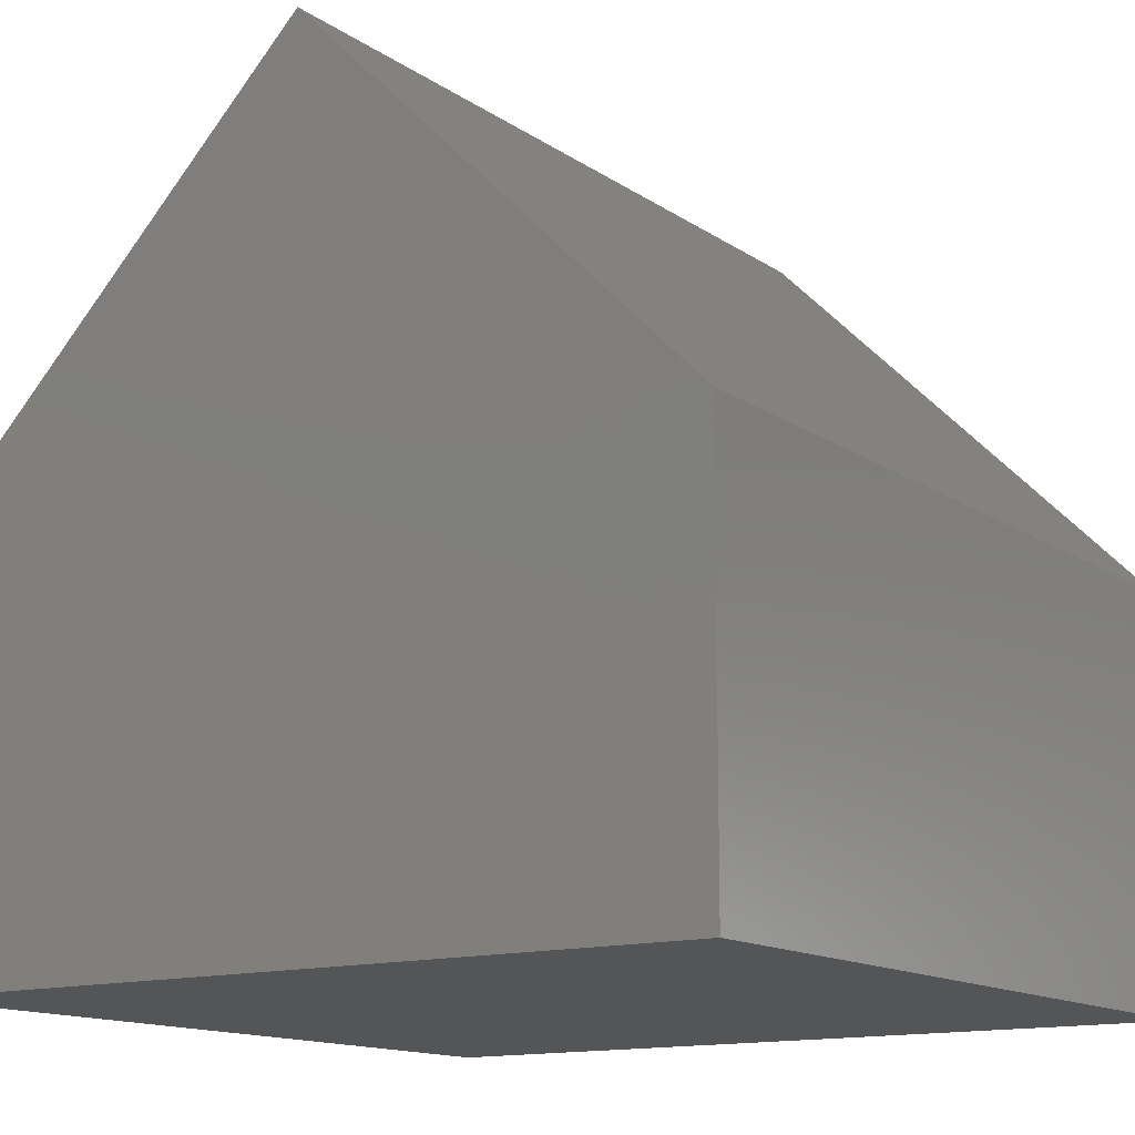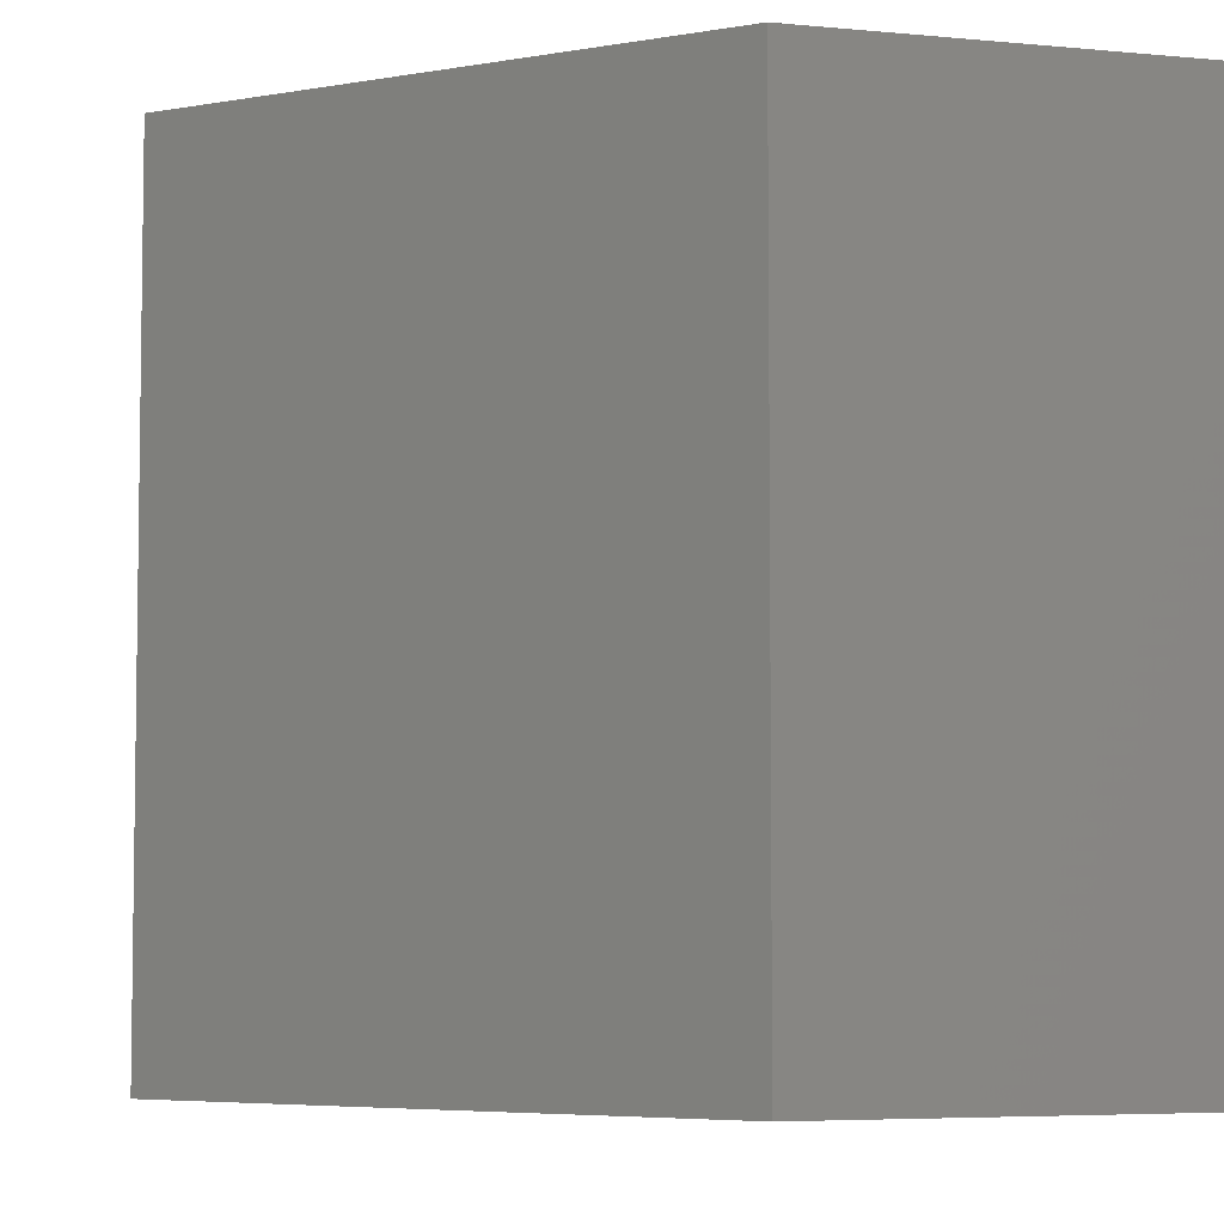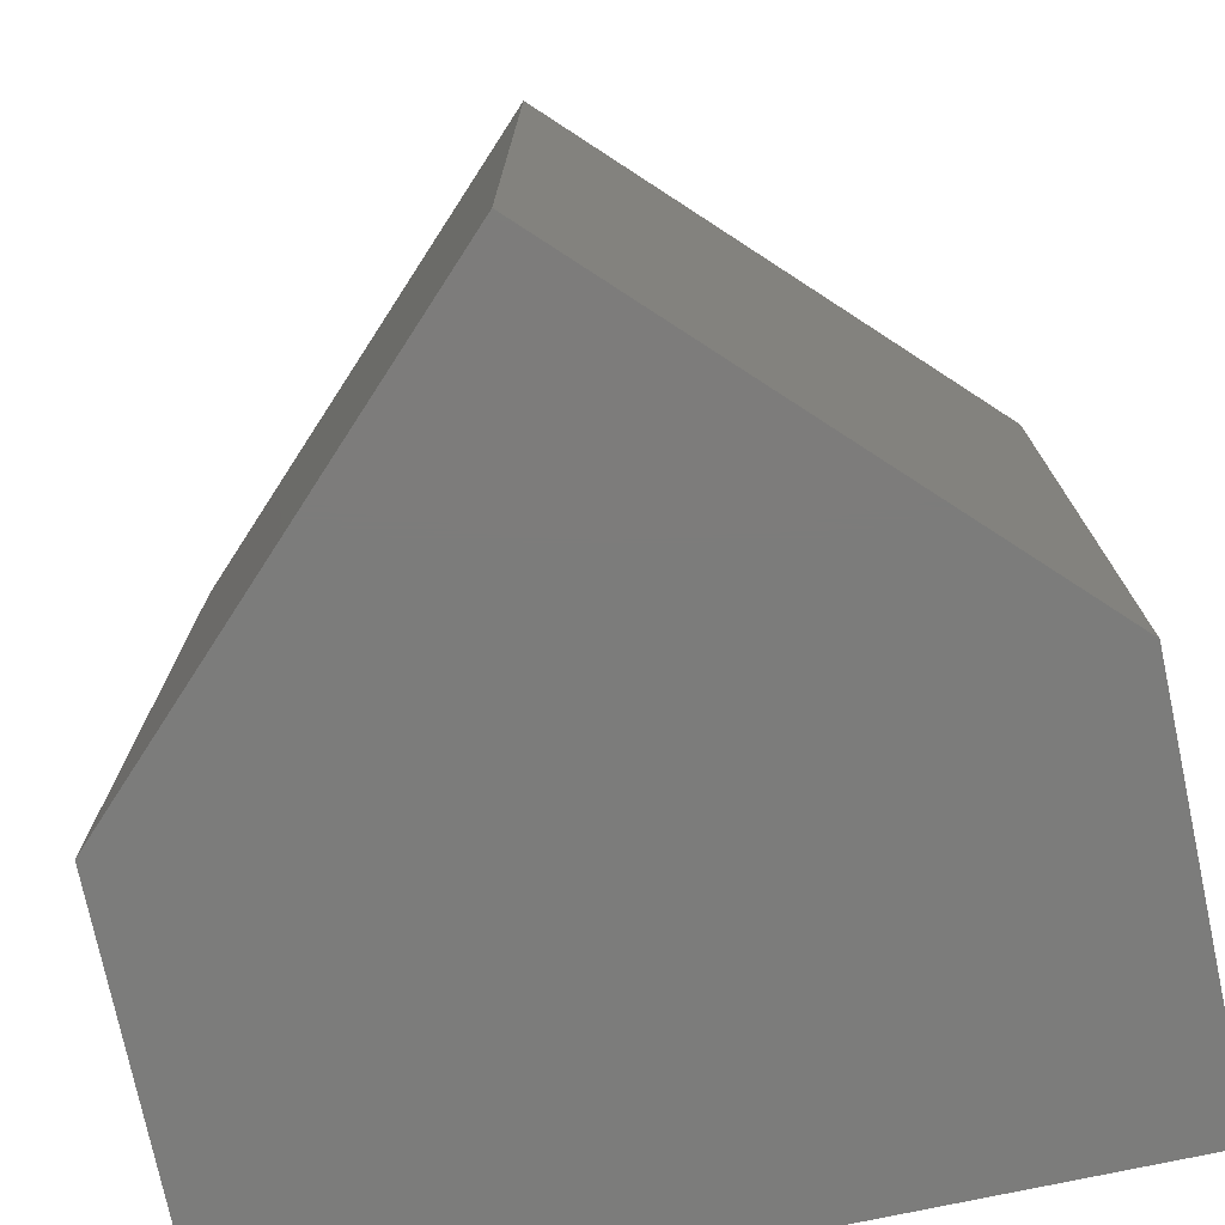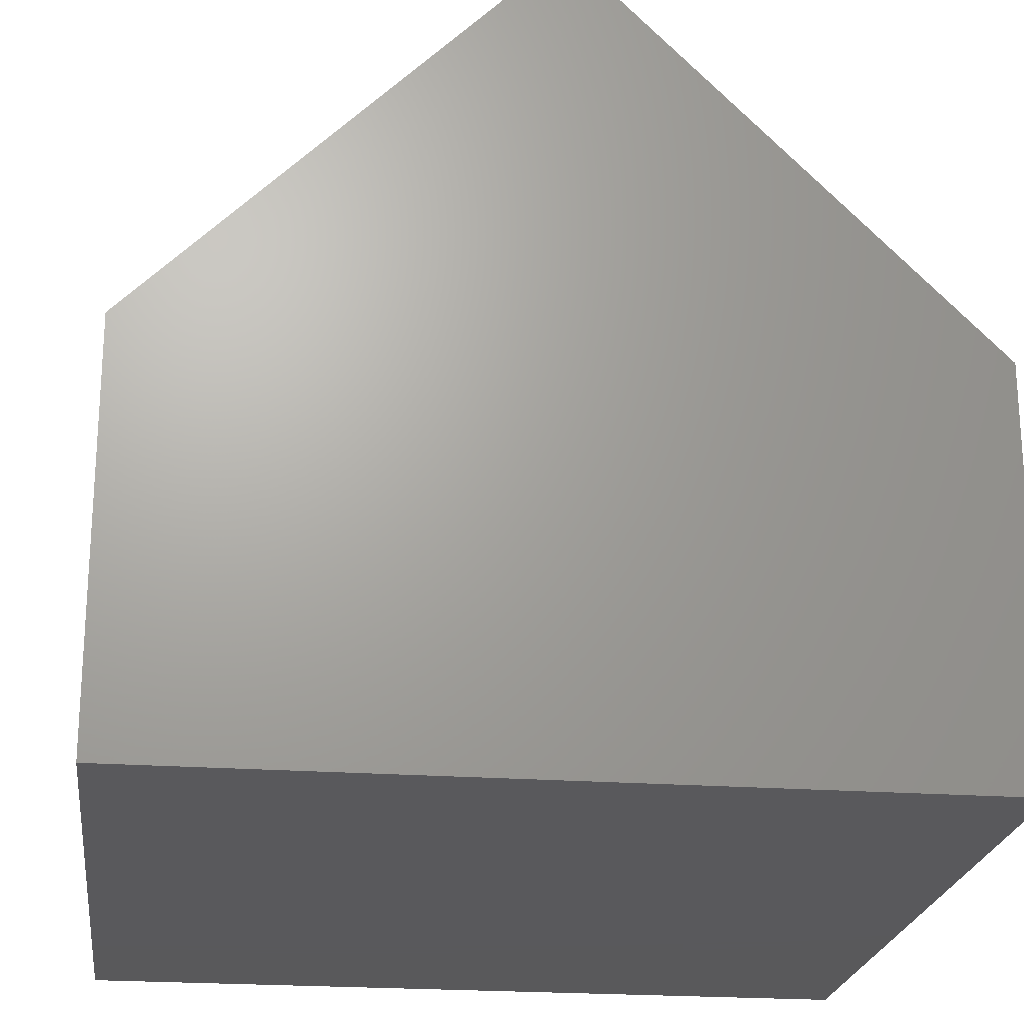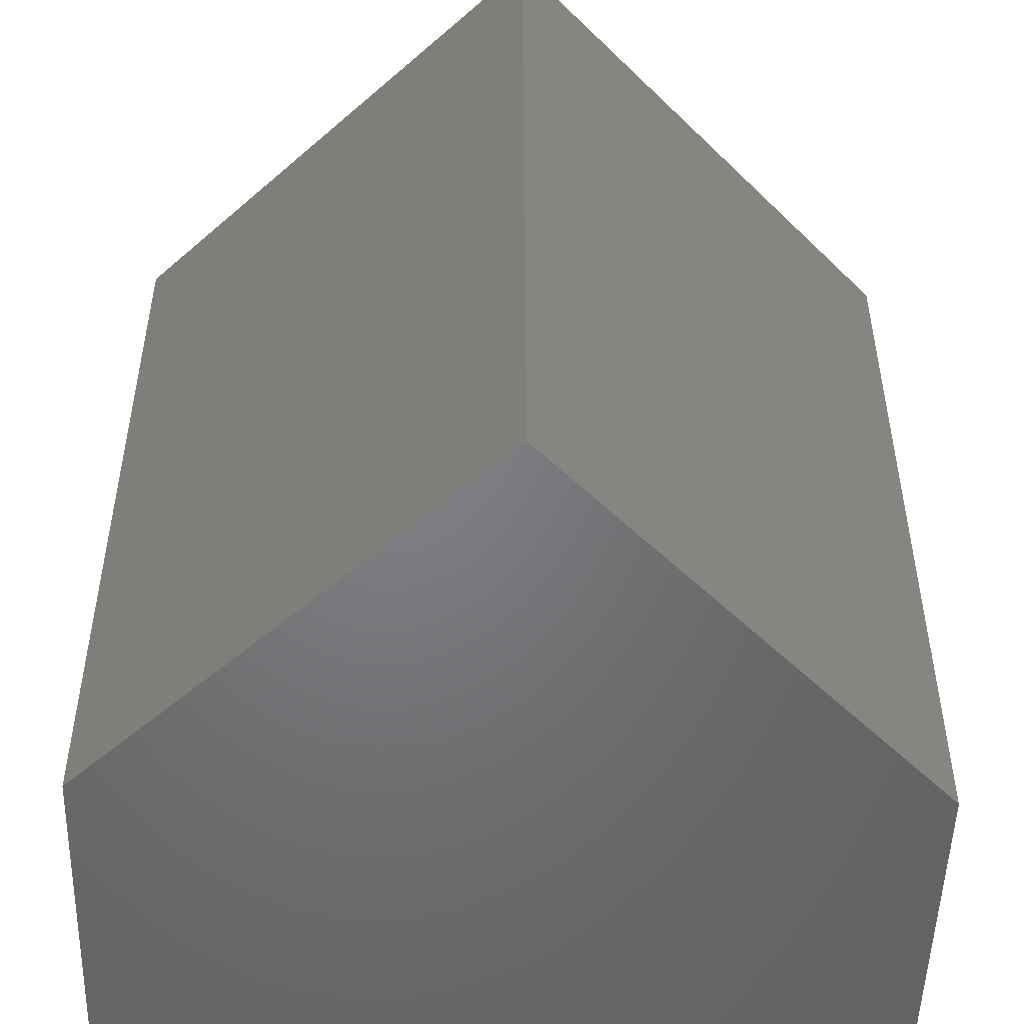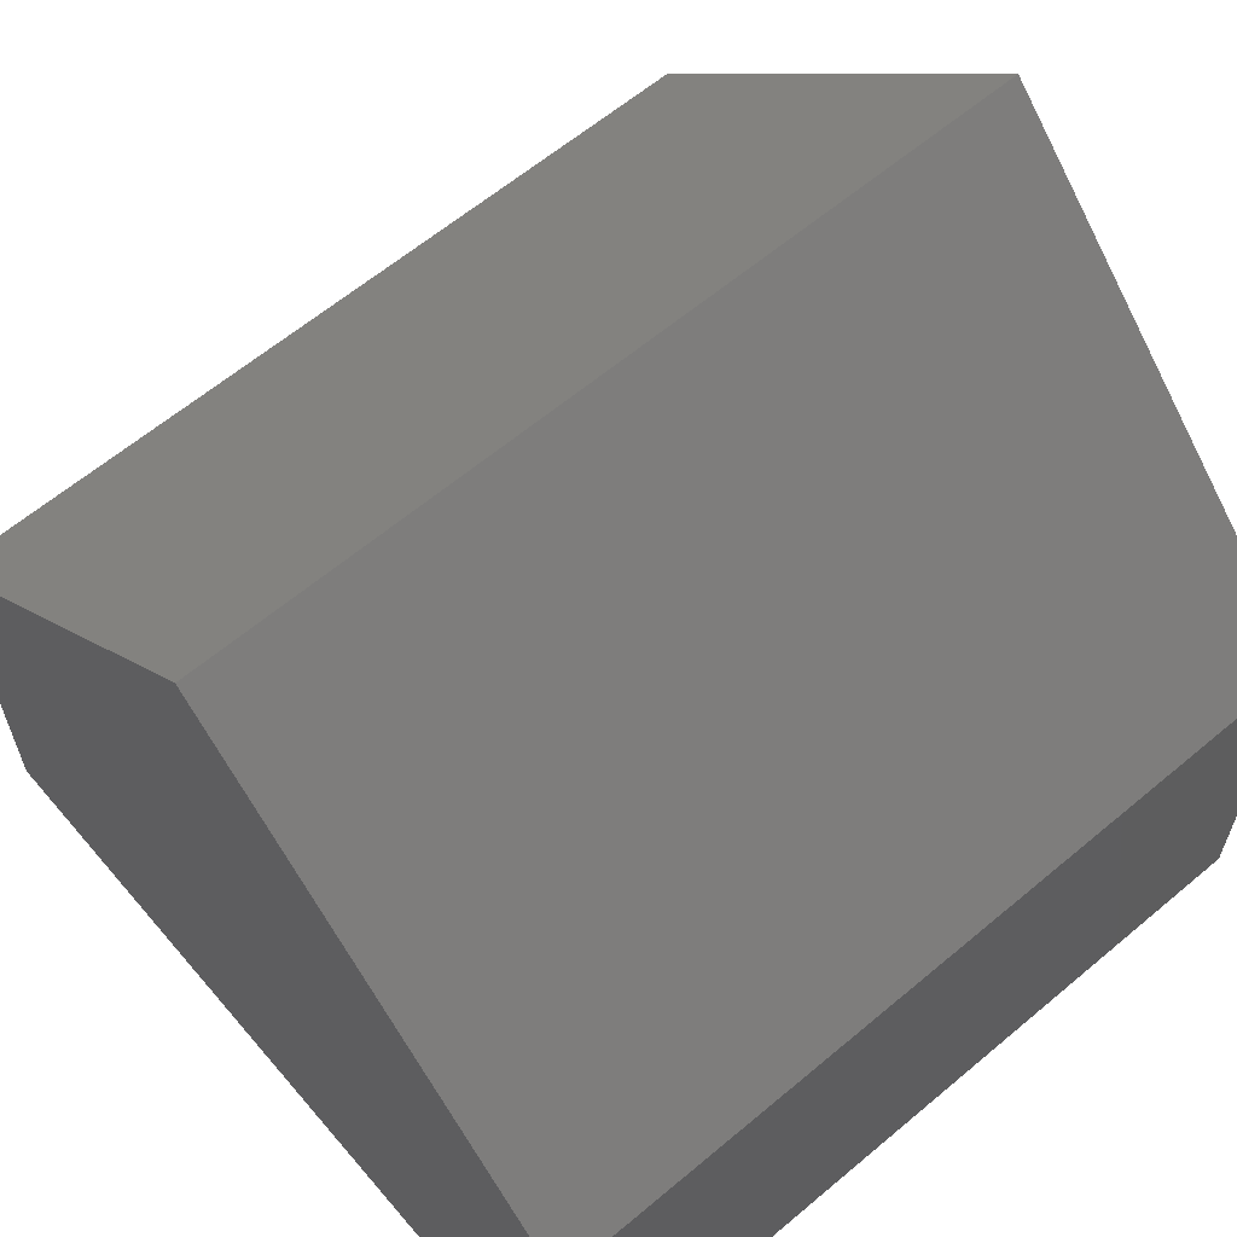
<metadata>
{"format":"stl","ext":"stl","renderer":"f3d","projection":"perspective","resolution":1024,"background":"white","views":[{"elev":-13.7,"azim":34.2,"up":"+Z"},{"elev":-5.3,"azim":73.4,"up":"+Y"},{"elev":-75.6,"azim":12.0,"up":"+Y"},{"elev":-22.4,"azim":172.8,"up":"+Z"},{"elev":-50.8,"azim":-1.6,"up":"+Y"},{"elev":62.4,"azim":49.6,"up":"+Z"}]}
</metadata>
<code>
# stl→obj: 10 verts, 16 faces
v 0 0 0
v 0 40 20
v 0 40 0
v 0 0 20
v 40 0 20
v 40 40 0
v 40 40 20
v 40 0 0
v 20 40 40
v 20 0 40
f 1 2 3
f 2 1 4
f 5 6 7
f 6 5 8
f 7 2 9
f 6 2 7
f 2 6 3
f 1 6 8
f 6 1 3
f 4 5 10
f 1 5 4
f 5 1 8
f 4 9 2
f 9 4 10
f 10 7 9
f 7 10 5

</code>
